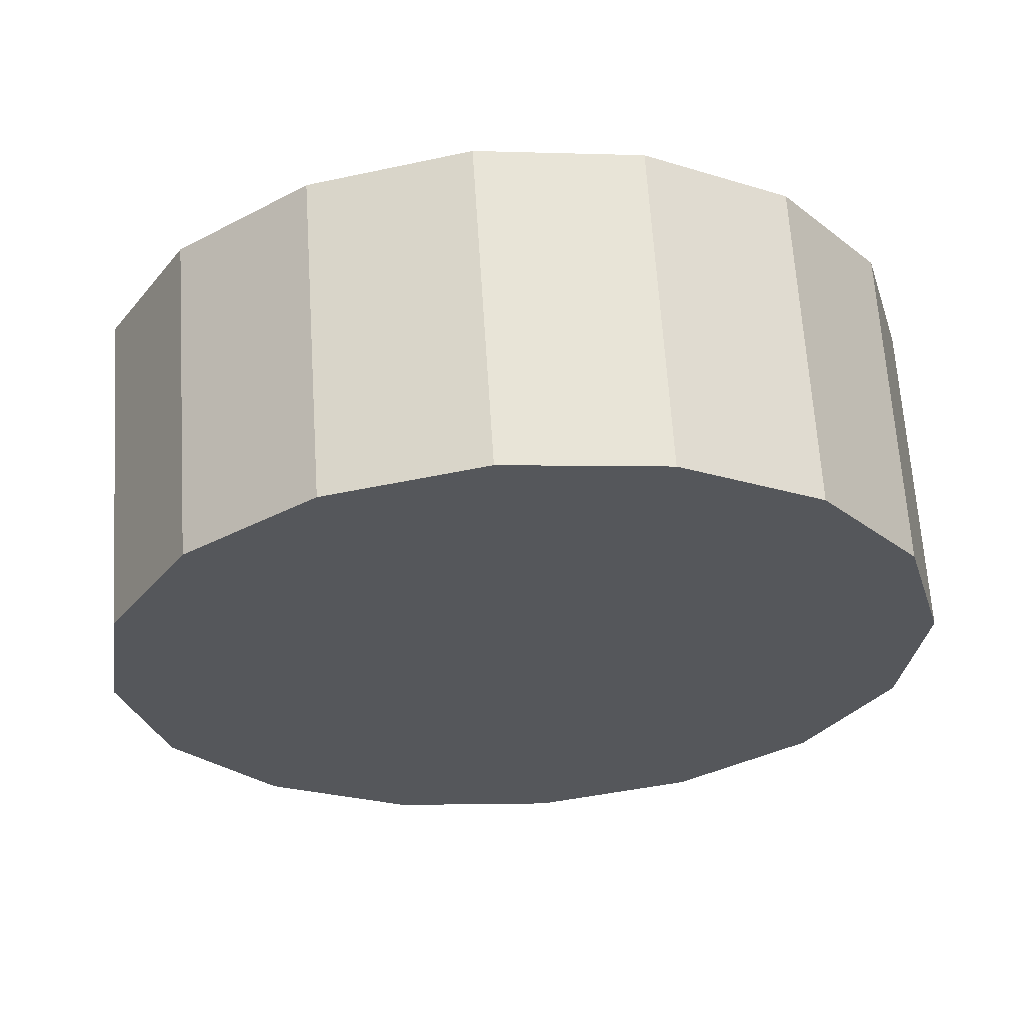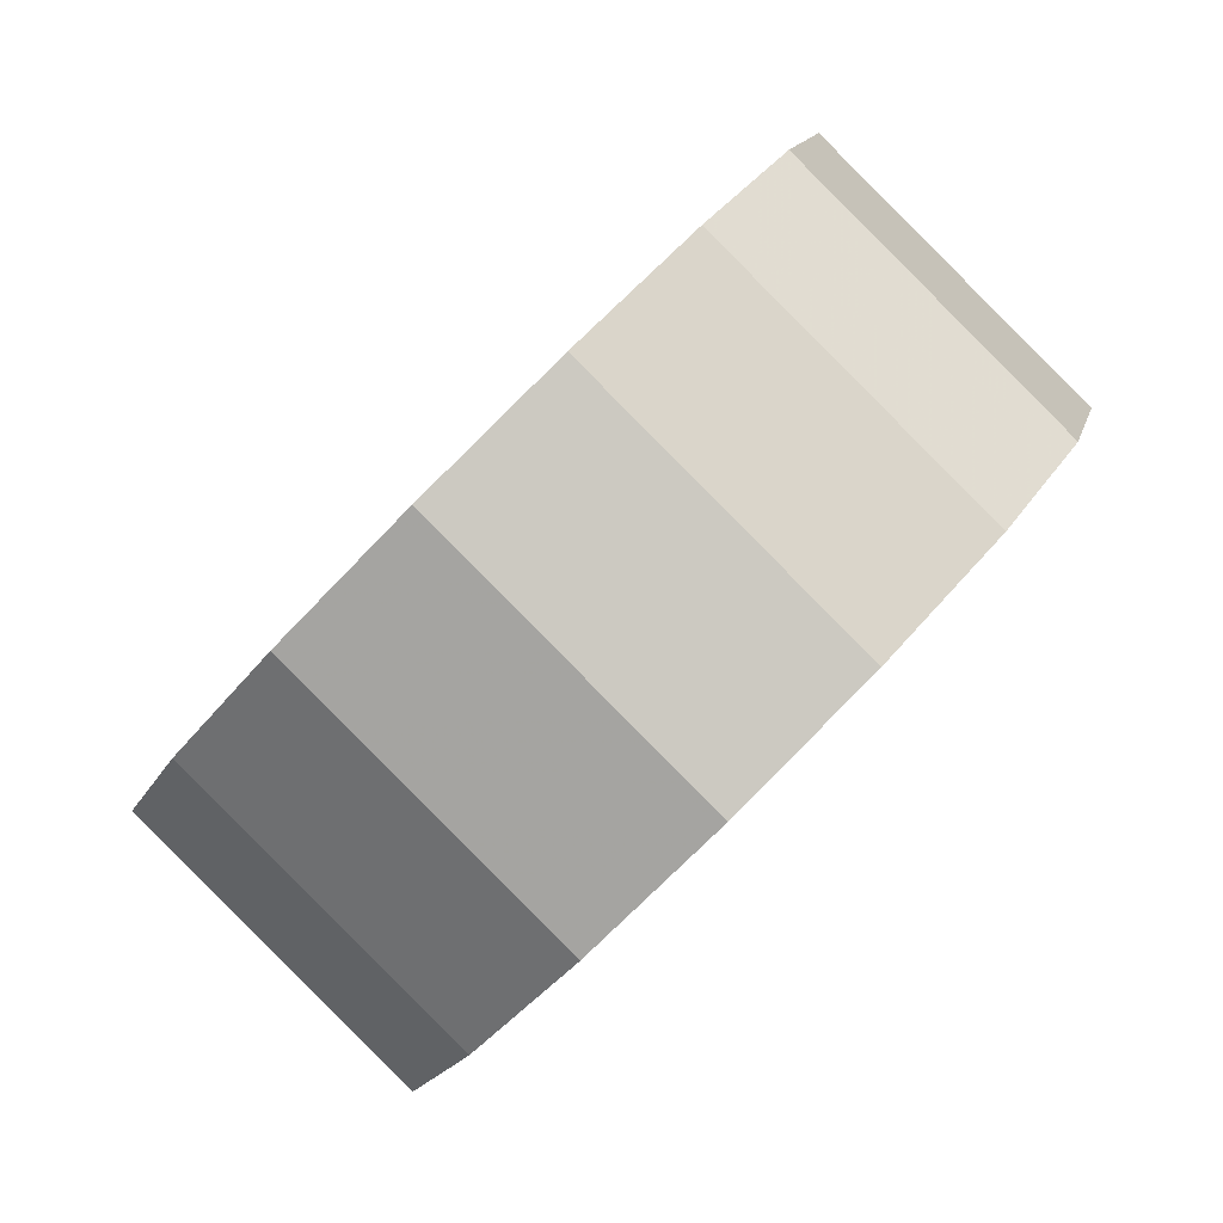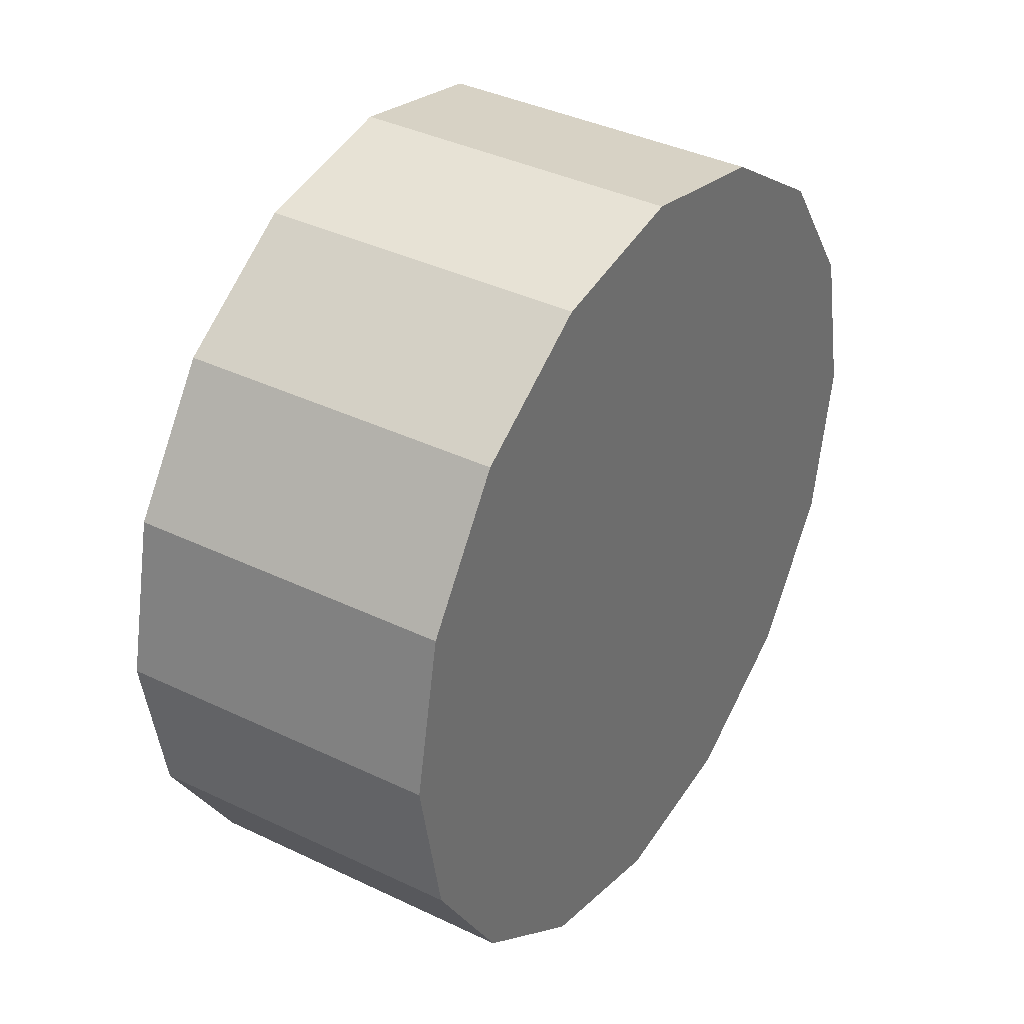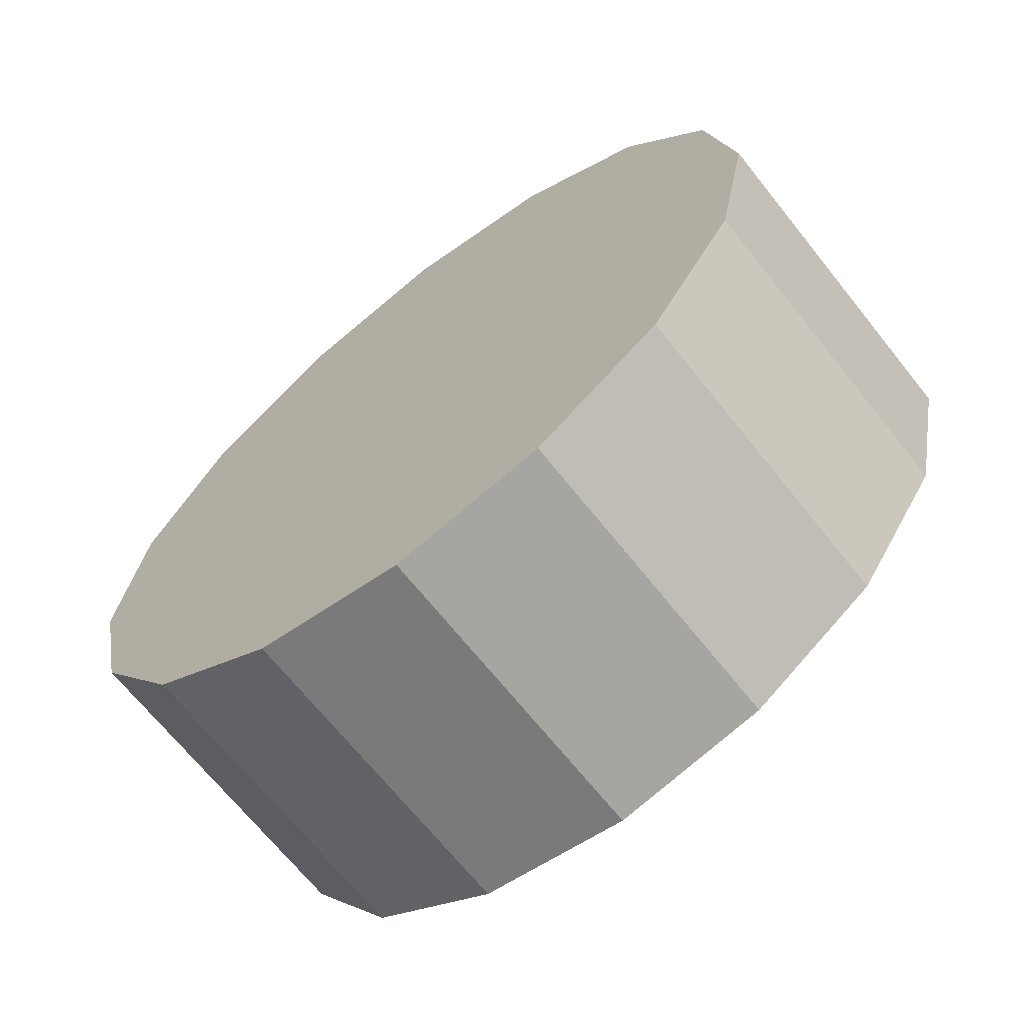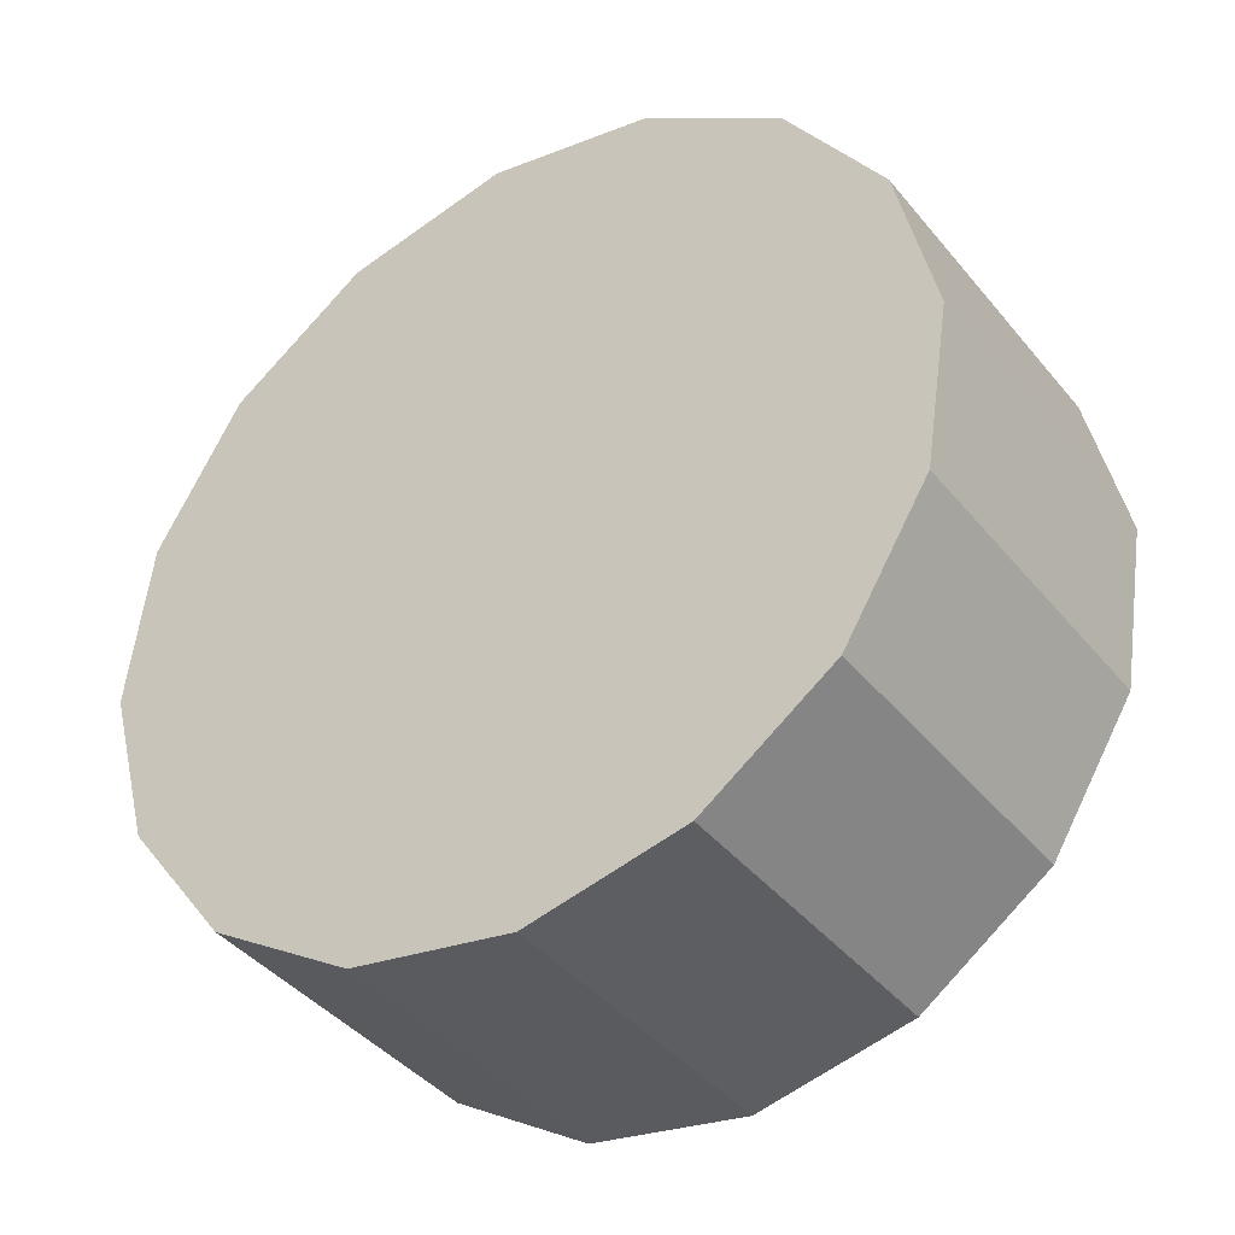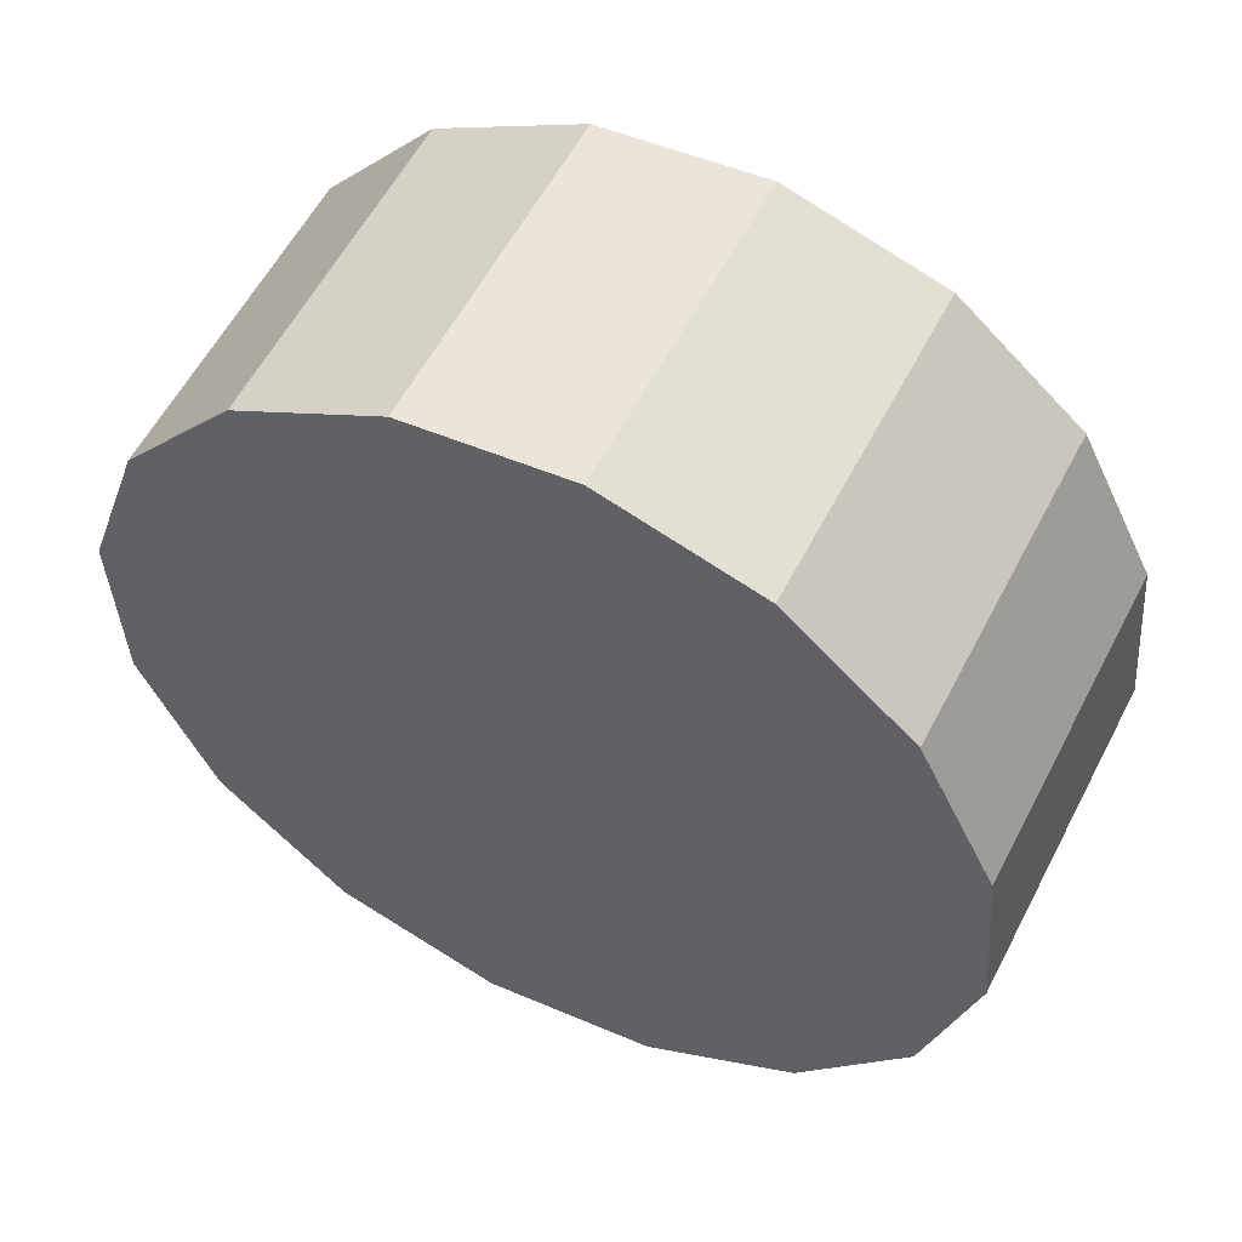
<metadata>
{"format":"obj","ext":"obj","renderer":"f3d","projection":"perspective","resolution":1024,"background":"white","views":[{"elev":-72.0,"azim":-84.9,"up":"+Y"},{"elev":5.3,"azim":4.2,"up":"+Y"},{"elev":36.1,"azim":-12.4,"up":"+Z"},{"elev":-66.5,"azim":83.2,"up":"+Z"},{"elev":20.1,"azim":-38.0,"up":"+Y"},{"elev":-73.1,"azim":-129.0,"up":"+Y"}]}
</metadata>
<code>
v -3.561 -4.716 -1.452
v -3.551 -4.706 -1.473
v -3.547 -4.702 -1.498
v -3.551 -4.706 -1.524
v -3.561 -4.716 -1.545
v -3.576 -4.731 -1.559
v -3.594 -4.749 -1.564
v -3.612 -4.767 -1.559
v -3.627 -4.782 -1.545
v -3.637 -4.792 -1.524
v -3.64 -4.795 -1.498
v -3.637 -4.792 -1.473
v -3.627 -4.782 -1.452
v -3.612 -4.767 -1.437
v -3.594 -4.749 -1.432
v -3.576 -4.731 -1.437
v -3.594 -4.749 -1.498
v -3.594 -4.749 -1.498
v -3.594 -4.749 -1.498
v -3.594 -4.749 -1.498
v -3.594 -4.749 -1.498
v -3.594 -4.749 -1.498
v -3.594 -4.749 -1.498
v -3.594 -4.749 -1.498
v -3.594 -4.749 -1.498
v -3.594 -4.749 -1.498
v -3.594 -4.749 -1.498
v -3.594 -4.749 -1.498
v -3.594 -4.749 -1.498
v -3.594 -4.749 -1.498
v -3.594 -4.749 -1.498
v -3.594 -4.749 -1.498
v -3.598 -4.679 -1.452
v -3.588 -4.669 -1.473
v -3.584 -4.665 -1.498
v -3.588 -4.669 -1.524
v -3.598 -4.679 -1.545
v -3.613 -4.694 -1.559
v -3.631 -4.712 -1.564
v -3.649 -4.729 -1.559
v -3.664 -4.745 -1.545
v -3.674 -4.755 -1.524
v -3.678 -4.758 -1.498
v -3.674 -4.755 -1.473
v -3.664 -4.745 -1.452
v -3.649 -4.729 -1.437
v -3.631 -4.712 -1.432
v -3.613 -4.694 -1.437
v -3.631 -4.712 -1.498
v -3.631 -4.712 -1.498
v -3.631 -4.712 -1.498
v -3.631 -4.712 -1.498
v -3.631 -4.712 -1.498
v -3.631 -4.712 -1.498
v -3.631 -4.712 -1.498
v -3.631 -4.712 -1.498
v -3.631 -4.712 -1.498
v -3.631 -4.712 -1.498
v -3.631 -4.712 -1.498
v -3.631 -4.712 -1.498
v -3.631 -4.712 -1.498
v -3.631 -4.712 -1.498
v -3.631 -4.712 -1.498
v -3.631 -4.712 -1.498
f 33 34 49
f 49 34 50
f 34 35 50
f 50 35 51
f 35 36 51
f 51 36 52
f 36 37 52
f 52 37 53
f 37 38 53
f 53 38 54
f 38 39 54
f 54 39 55
f 39 40 55
f 55 40 56
f 40 41 56
f 56 41 57
f 41 42 57
f 57 42 58
f 42 43 58
f 58 43 59
f 43 44 59
f 59 44 60
f 44 45 60
f 60 45 61
f 45 46 61
f 61 46 62
f 46 47 62
f 62 47 63
f 47 48 63
f 63 48 64
f 48 33 64
f 64 33 49
f 2 1 17
f 2 17 18
f 3 2 18
f 3 18 19
f 4 3 19
f 4 19 20
f 5 4 20
f 5 20 21
f 6 5 21
f 6 21 22
f 7 6 22
f 7 22 23
f 8 7 23
f 8 23 24
f 9 8 24
f 9 24 25
f 10 9 25
f 10 25 26
f 11 10 26
f 11 26 27
f 12 11 27
f 12 27 28
f 13 12 28
f 13 28 29
f 14 13 29
f 14 29 30
f 15 14 30
f 15 30 31
f 16 15 31
f 16 31 32
f 1 16 32
f 1 32 17
f 49 50 17
f 17 50 18
f 50 51 18
f 18 51 19
f 51 52 19
f 19 52 20
f 52 53 20
f 20 53 21
f 53 54 21
f 21 54 22
f 54 55 22
f 22 55 23
f 55 56 23
f 23 56 24
f 56 57 24
f 24 57 25
f 57 58 25
f 25 58 26
f 58 59 26
f 26 59 27
f 59 60 27
f 27 60 28
f 60 61 28
f 28 61 29
f 61 62 29
f 29 62 30
f 62 63 30
f 30 63 31
f 63 64 31
f 31 64 32
f 64 49 32
f 32 49 17
f 1 2 33
f 33 2 34
f 2 3 34
f 34 3 35
f 3 4 35
f 35 4 36
f 4 5 36
f 36 5 37
f 5 6 37
f 37 6 38
f 6 7 38
f 38 7 39
f 7 8 39
f 39 8 40
f 8 9 40
f 40 9 41
f 9 10 41
f 41 10 42
f 10 11 42
f 42 11 43
f 11 12 43
f 43 12 44
f 12 13 44
f 44 13 45
f 13 14 45
f 45 14 46
f 14 15 46
f 46 15 47
f 15 16 47
f 47 16 48
f 16 1 48
f 48 1 33

</code>
